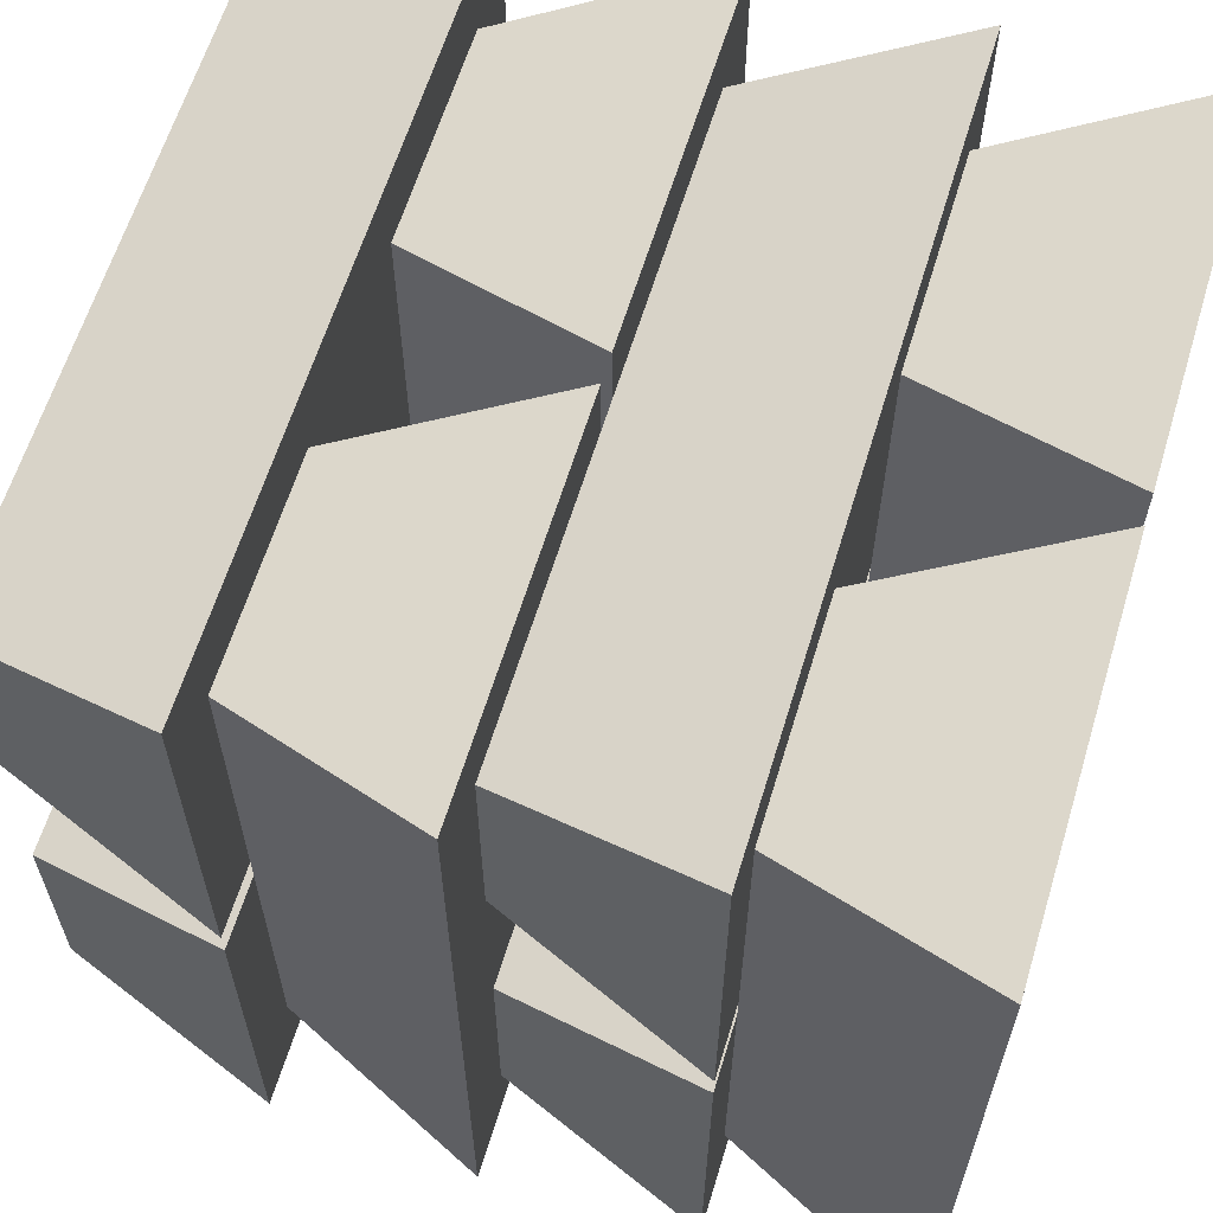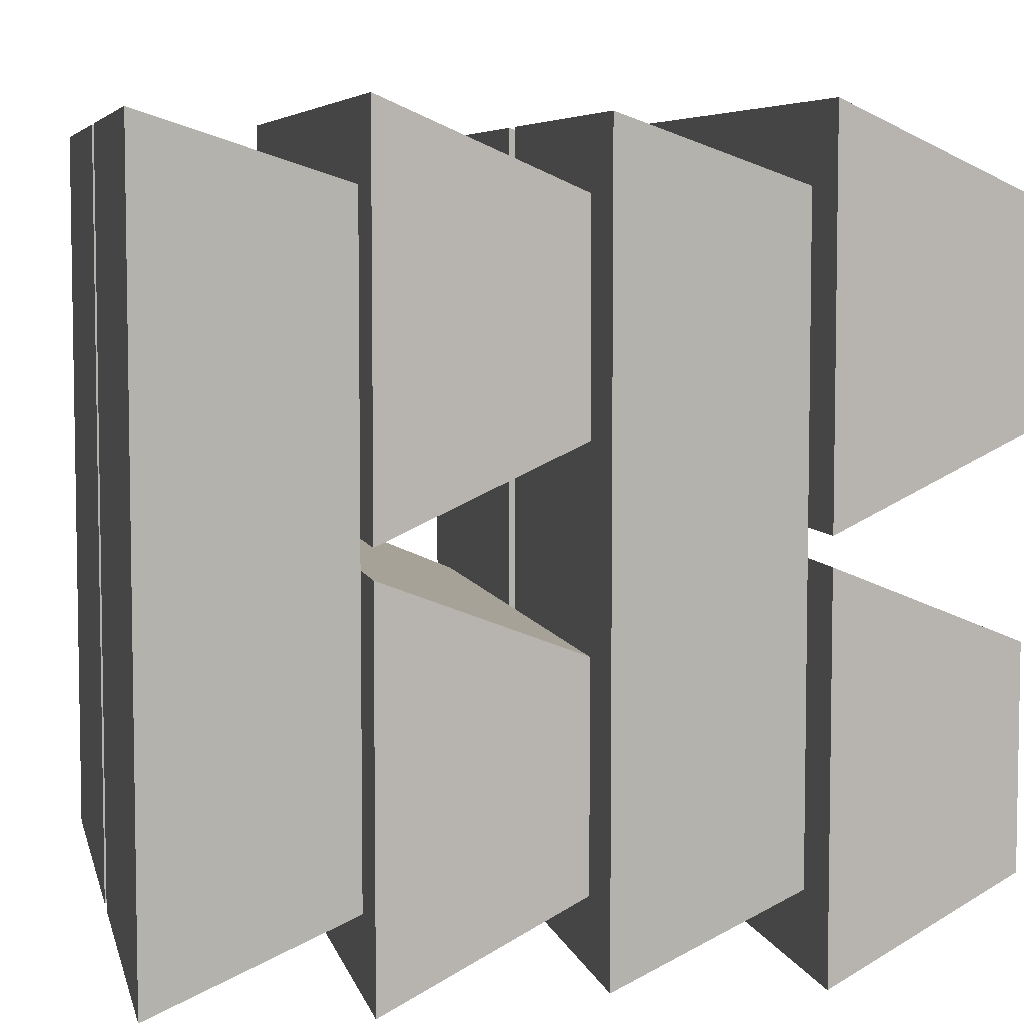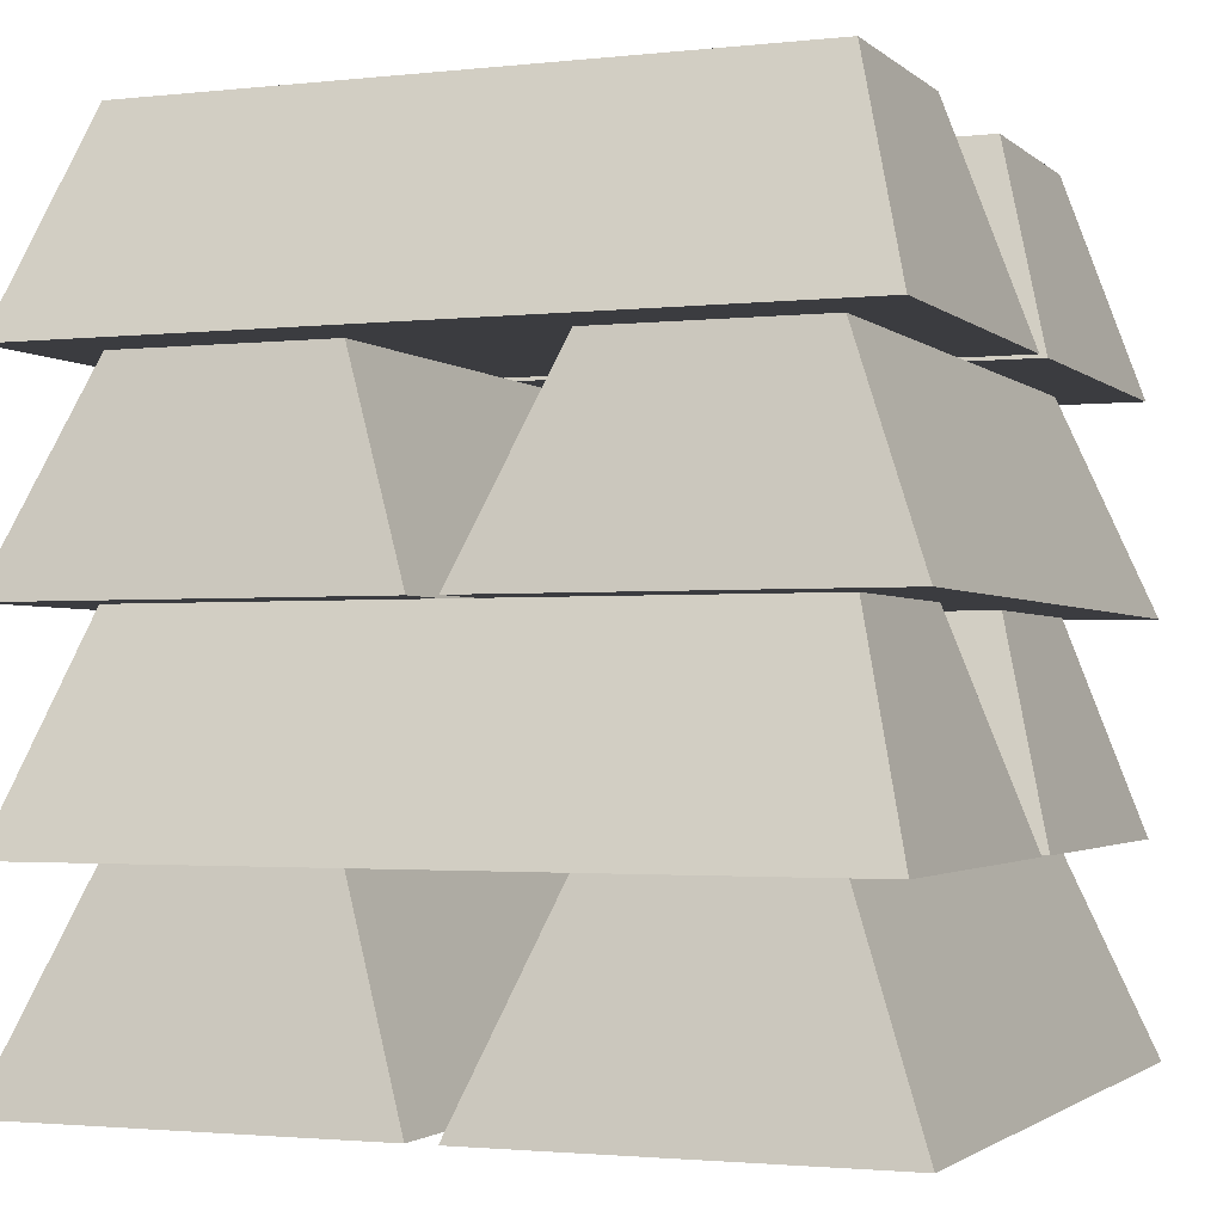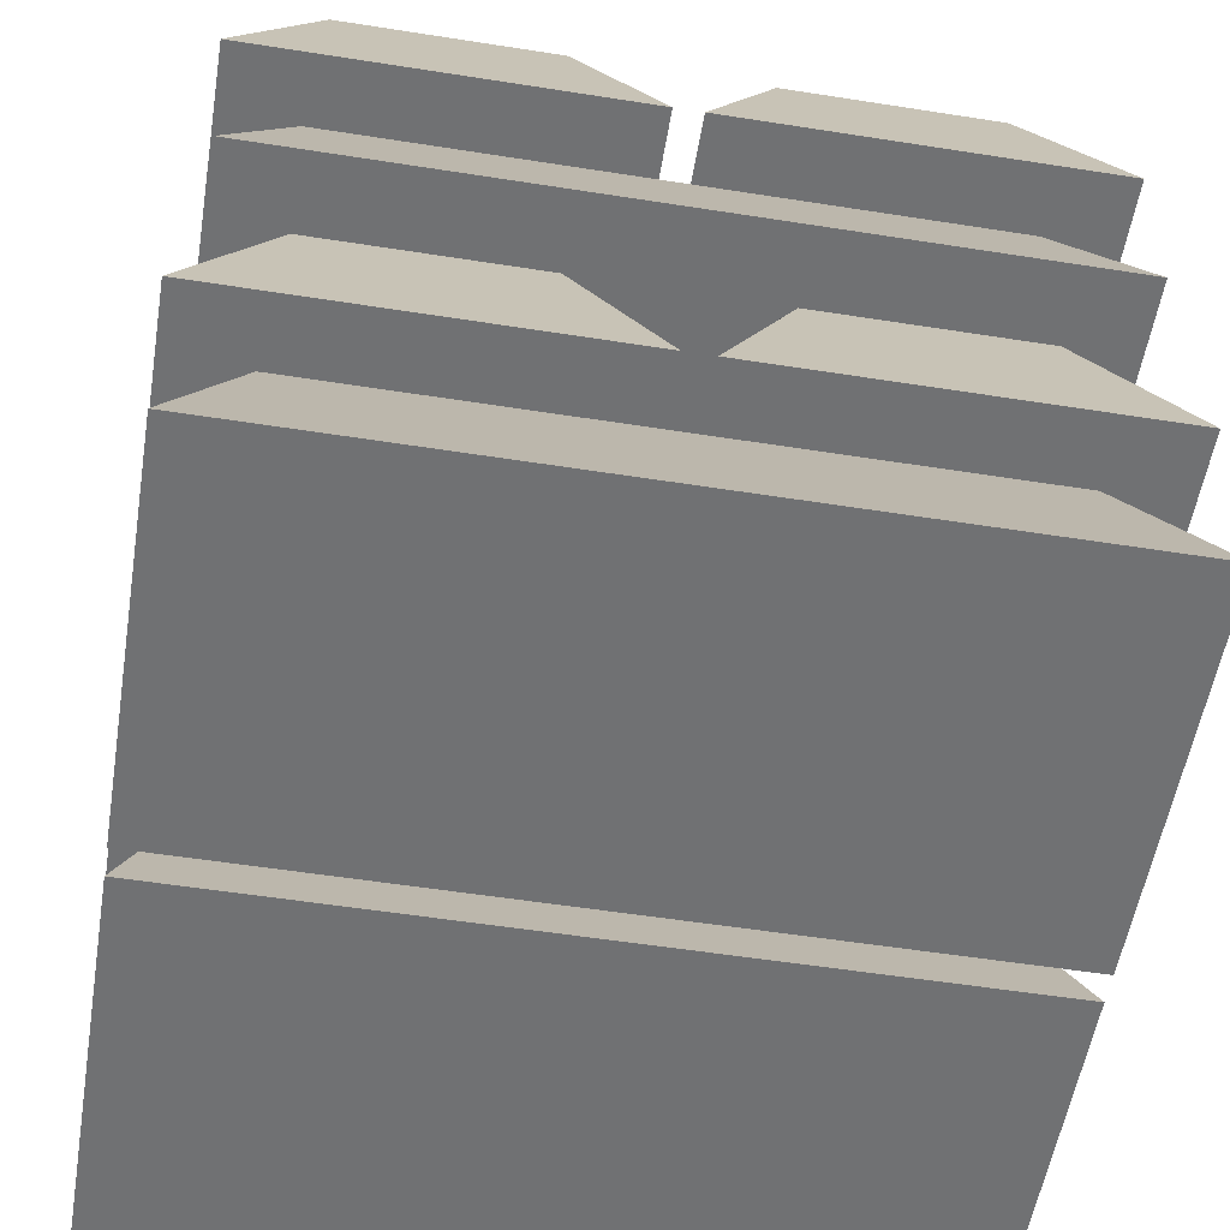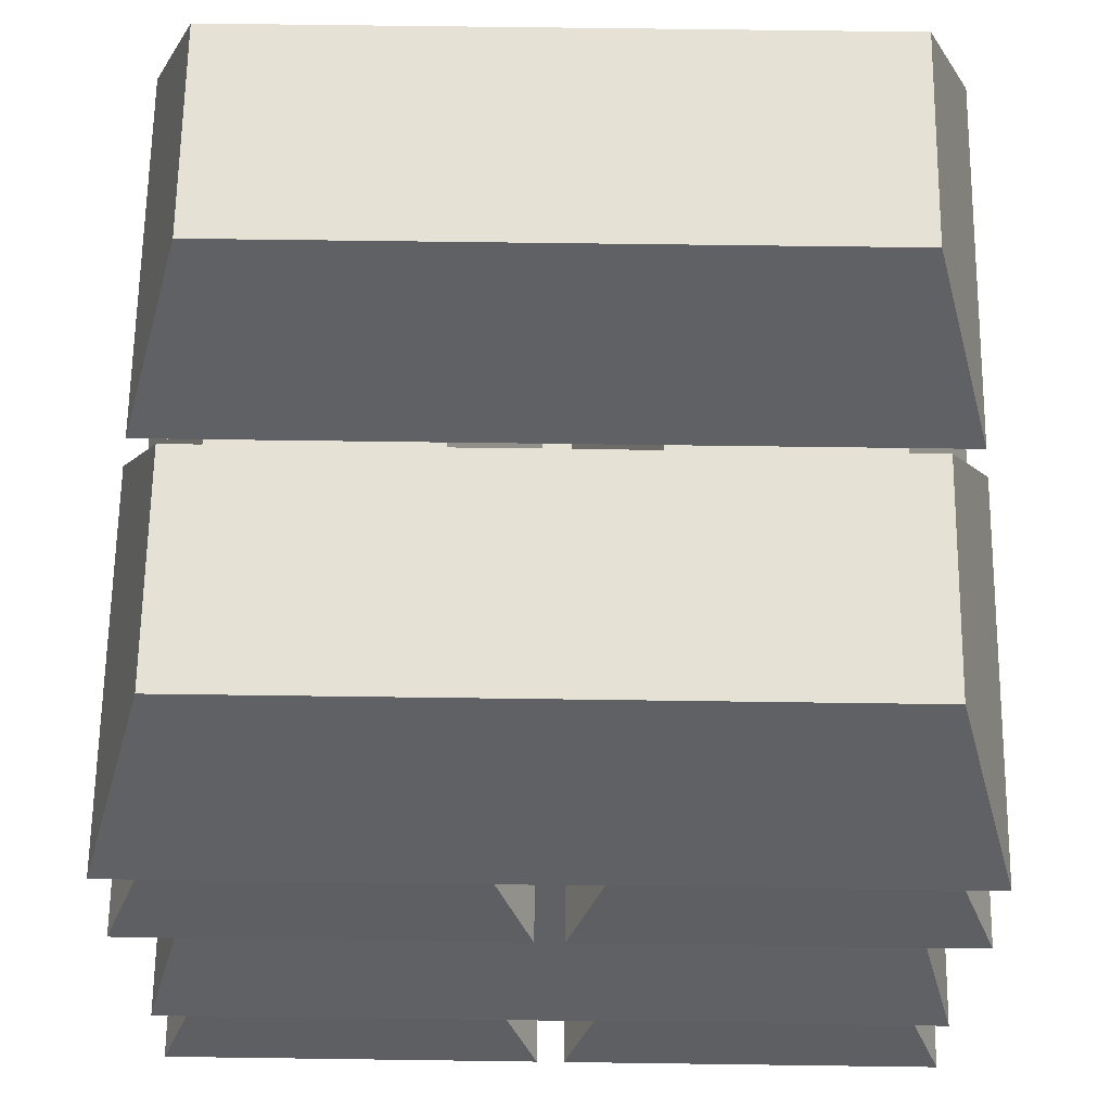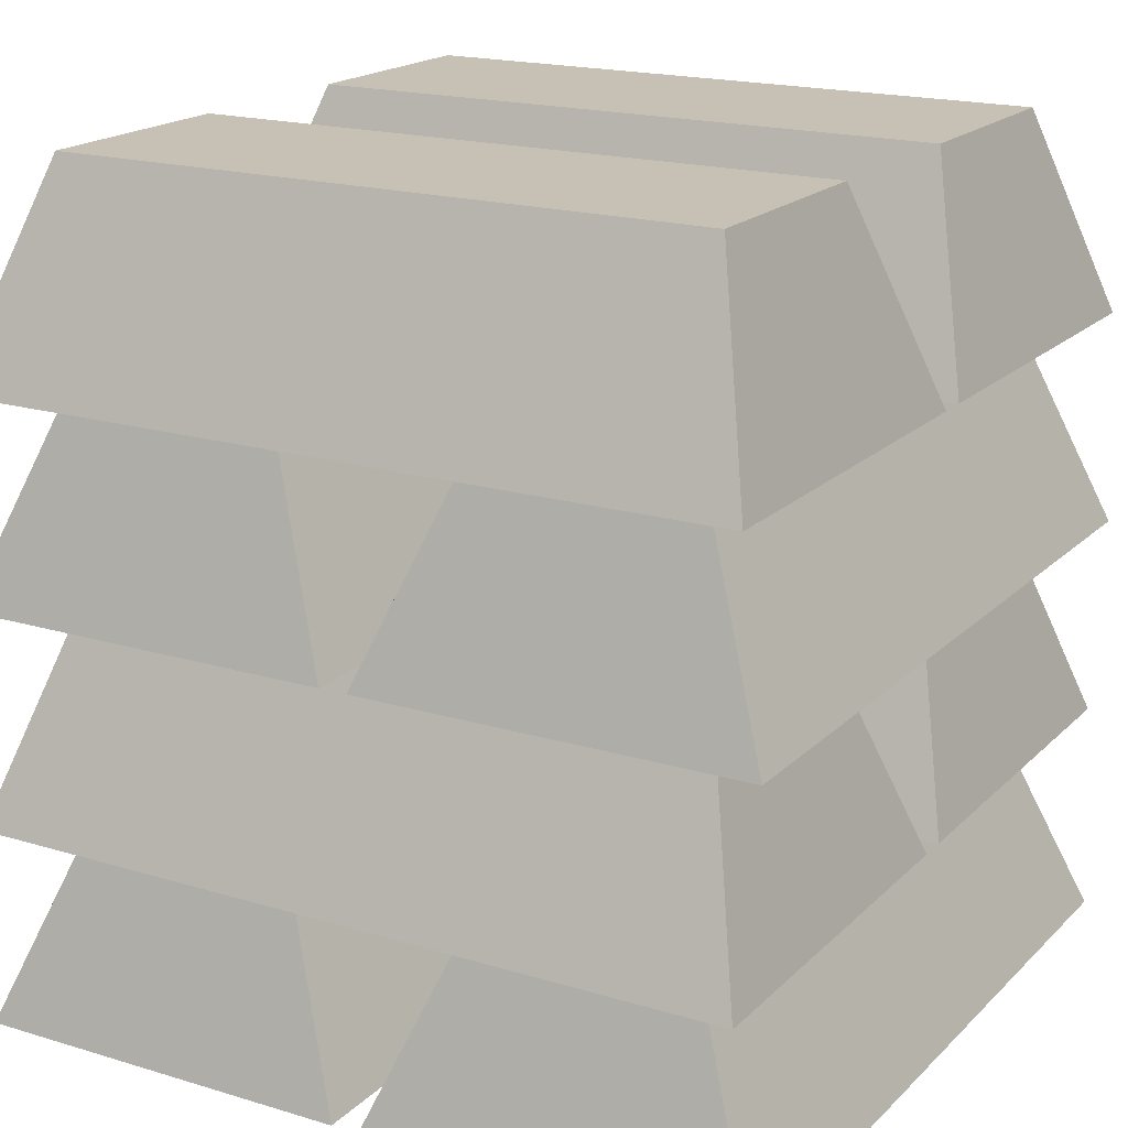
<metadata>
{"format":"obj","ext":"obj","renderer":"f3d","projection":"perspective","resolution":1024,"background":"white","views":[{"elev":62.5,"azim":-73.0,"up":"+Z"},{"elev":6.1,"azim":77.5,"up":"+Z"},{"elev":-2.0,"azim":-158.2,"up":"+Y"},{"elev":-55.2,"azim":-99.4,"up":"+Y"},{"elev":65.0,"azim":0.8,"up":"+Y"},{"elev":18.6,"azim":-149.9,"up":"+Y"}]}
</metadata>
<code>
o Cube.026_Cube.002
v -0.01698 0 -0.466
v -0.1175 0.25 -0.3913
v -0.01698 0 0.466
v -0.1175 0.25 0.3913
v -0.483 0 -0.466
v -0.3825 0.25 -0.3913
v -0.483 0 0.466
v -0.3825 0.25 0.3913
f 1 4 3
f 4 7 3
f 7 6 5
f 6 1 5
f 7 1 3
f 4 6 8
f 1 2 4
f 4 8 7
f 7 8 6
f 6 2 1
f 7 5 1
f 4 2 6
o Cube.025_Cube.002
v 0.01698 0 0.466
v 0.1175 0.25 0.3913
v 0.01698 0 -0.466
v 0.1175 0.25 -0.3913
v 0.483 0 0.466
v 0.3825 0.25 0.3913
v 0.483 0 -0.466
v 0.3825 0.25 -0.3913
f 9 12 11
f 12 15 11
f 15 14 13
f 14 9 13
f 15 9 11
f 12 14 16
f 9 10 12
f 12 16 15
f 15 16 14
f 14 10 9
f 15 13 9
f 12 10 14
o Cube.022_Cube.002
v 0.466 0.25 -0.01698
v 0.3913 0.5 -0.1175
v -0.466 0.25 -0.01698
v -0.3913 0.5 -0.1175
v 0.466 0.25 -0.483
v 0.3913 0.5 -0.3825
v -0.466 0.25 -0.483
v -0.3913 0.5 -0.3825
f 17 20 19
f 20 23 19
f 23 22 21
f 22 17 21
f 23 17 19
f 20 22 24
f 17 18 20
f 20 24 23
f 23 24 22
f 22 18 17
f 23 21 17
f 20 18 22
o Cube.021_Cube.002
v -0.466 0.25 0.01698
v -0.3913 0.5 0.1175
v 0.466 0.25 0.01698
v 0.3913 0.5 0.1175
v -0.466 0.25 0.483
v -0.3913 0.5 0.3825
v 0.466 0.25 0.483
v 0.3913 0.5 0.3825
f 25 28 27
f 28 31 27
f 31 30 29
f 30 25 29
f 31 25 27
f 28 30 32
f 25 26 28
f 28 32 31
f 31 32 30
f 30 26 25
f 31 29 25
f 28 26 30
o Cube.012_Cube.002
v 0.466 -0.25 0.483
v 0.3913 0 0.3825
v -0.466 -0.25 0.483
v -0.3913 0 0.3825
v 0.466 -0.25 0.01698
v 0.3913 0 0.1175
v -0.466 -0.25 0.01698
v -0.3913 0 0.1175
f 33 36 35
f 36 39 35
f 39 38 37
f 38 33 37
f 39 33 35
f 36 38 40
f 33 34 36
f 36 40 39
f 39 40 38
f 38 34 33
f 39 37 33
f 36 34 38
o Cube.011_Cube.002
v 0.466 -0.25 -0.01698
v 0.3913 0 -0.1175
v -0.466 -0.25 -0.01698
v -0.3913 0 -0.1175
v 0.466 -0.25 -0.483
v 0.3913 0 -0.3825
v -0.466 -0.25 -0.483
v -0.3913 0 -0.3825
f 41 44 43
f 44 47 43
f 47 46 45
f 46 41 45
f 47 41 43
f 44 46 48
f 41 42 44
f 44 48 47
f 47 48 46
f 46 42 41
f 47 45 41
f 44 42 46
o Cube.006_Cube.002
v 0.483 -0.5 -0.466
v 0.3825 -0.25 -0.3913
v 0.483 -0.5 0.466
v 0.3825 -0.25 0.3913
v 0.01698 -0.5 -0.466
v 0.1175 -0.25 -0.3913
v 0.01698 -0.5 0.466
v 0.1175 -0.25 0.3913
f 49 52 51
f 52 55 51
f 55 54 53
f 54 49 53
f 55 49 51
f 52 54 56
f 49 50 52
f 52 56 55
f 55 56 54
f 54 50 49
f 55 53 49
f 52 50 54
o Cube.005_Cube.002
v -0.483 -0.5 0.466
v -0.3825 -0.25 0.3913
v -0.483 -0.5 -0.466
v -0.3825 -0.25 -0.3913
v -0.01698 -0.5 0.466
v -0.1175 -0.25 0.3913
v -0.01698 -0.5 -0.466
v -0.1175 -0.25 -0.3913
f 57 60 59
f 60 63 59
f 63 62 61
f 62 57 61
f 63 57 59
f 60 62 64
f 57 58 60
f 60 64 63
f 63 64 62
f 62 58 57
f 63 61 57
f 60 58 62

</code>
